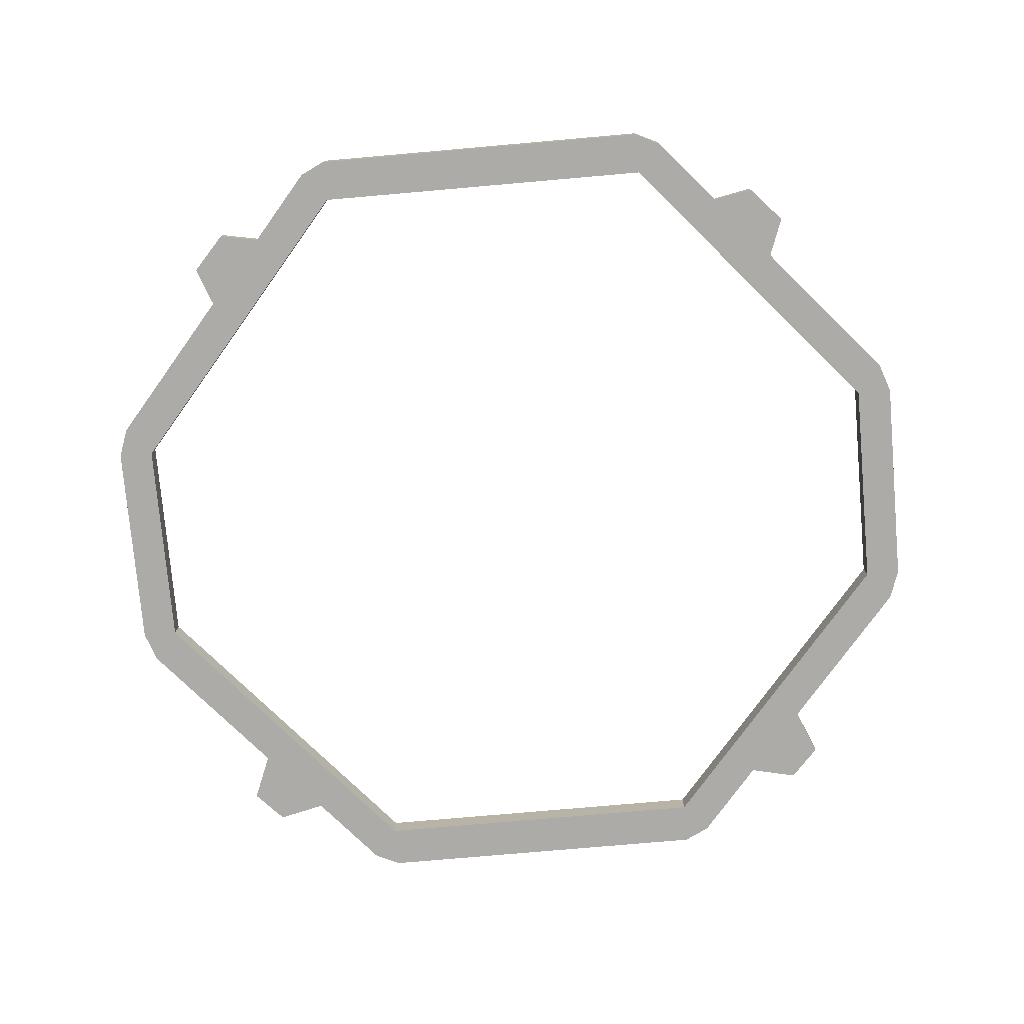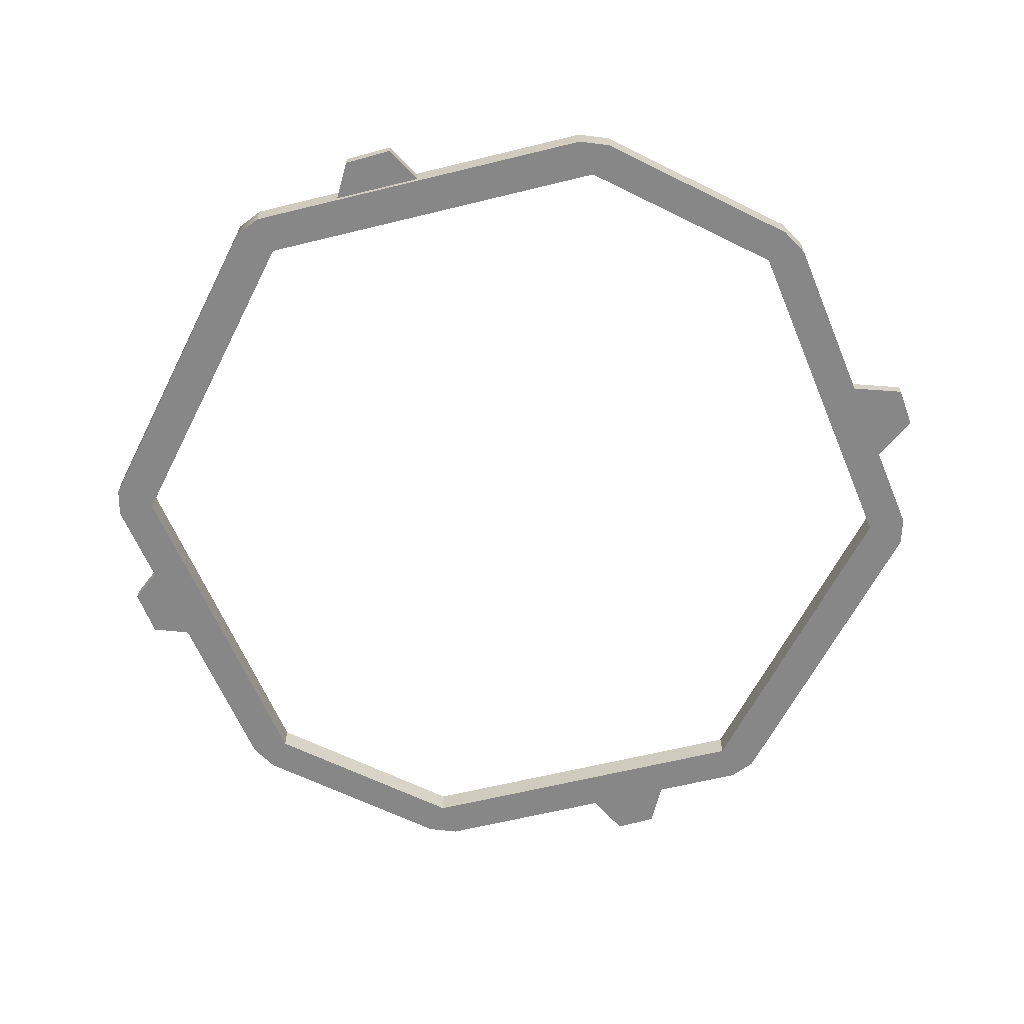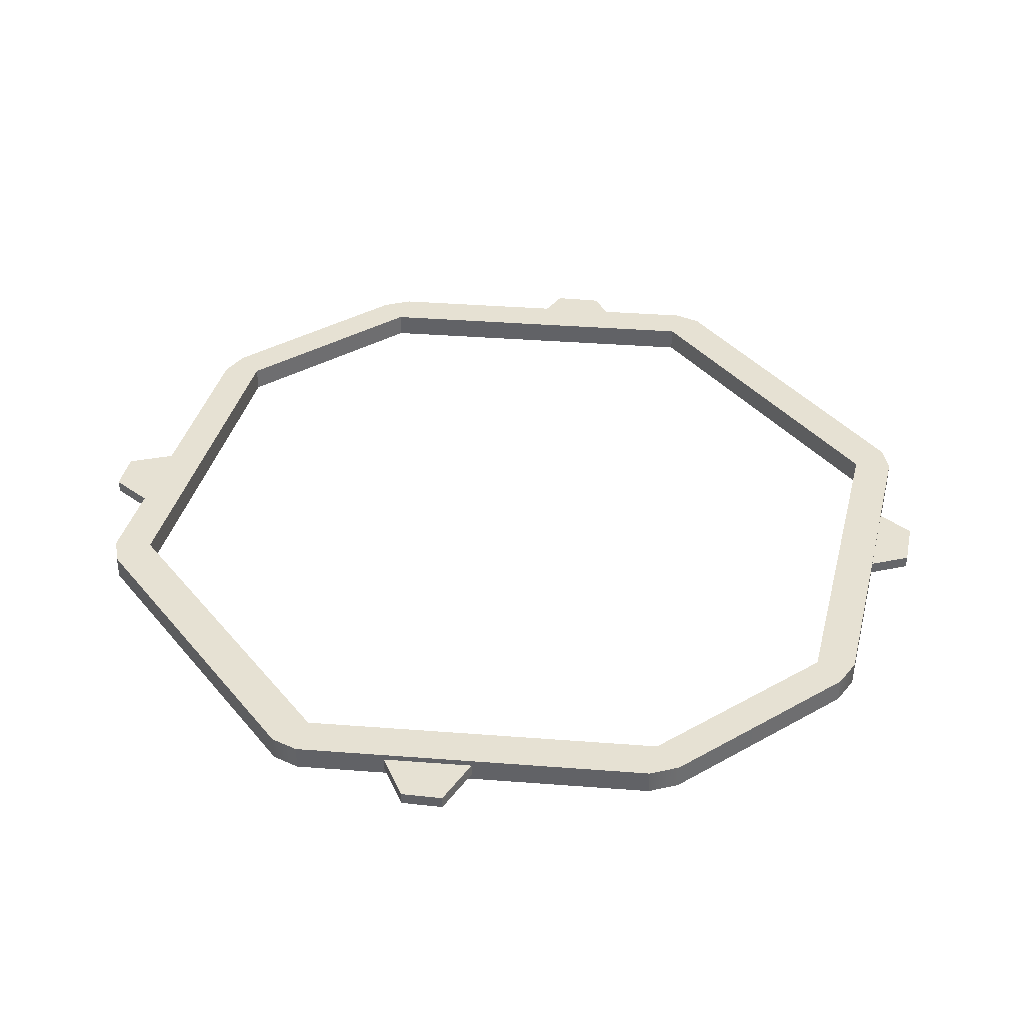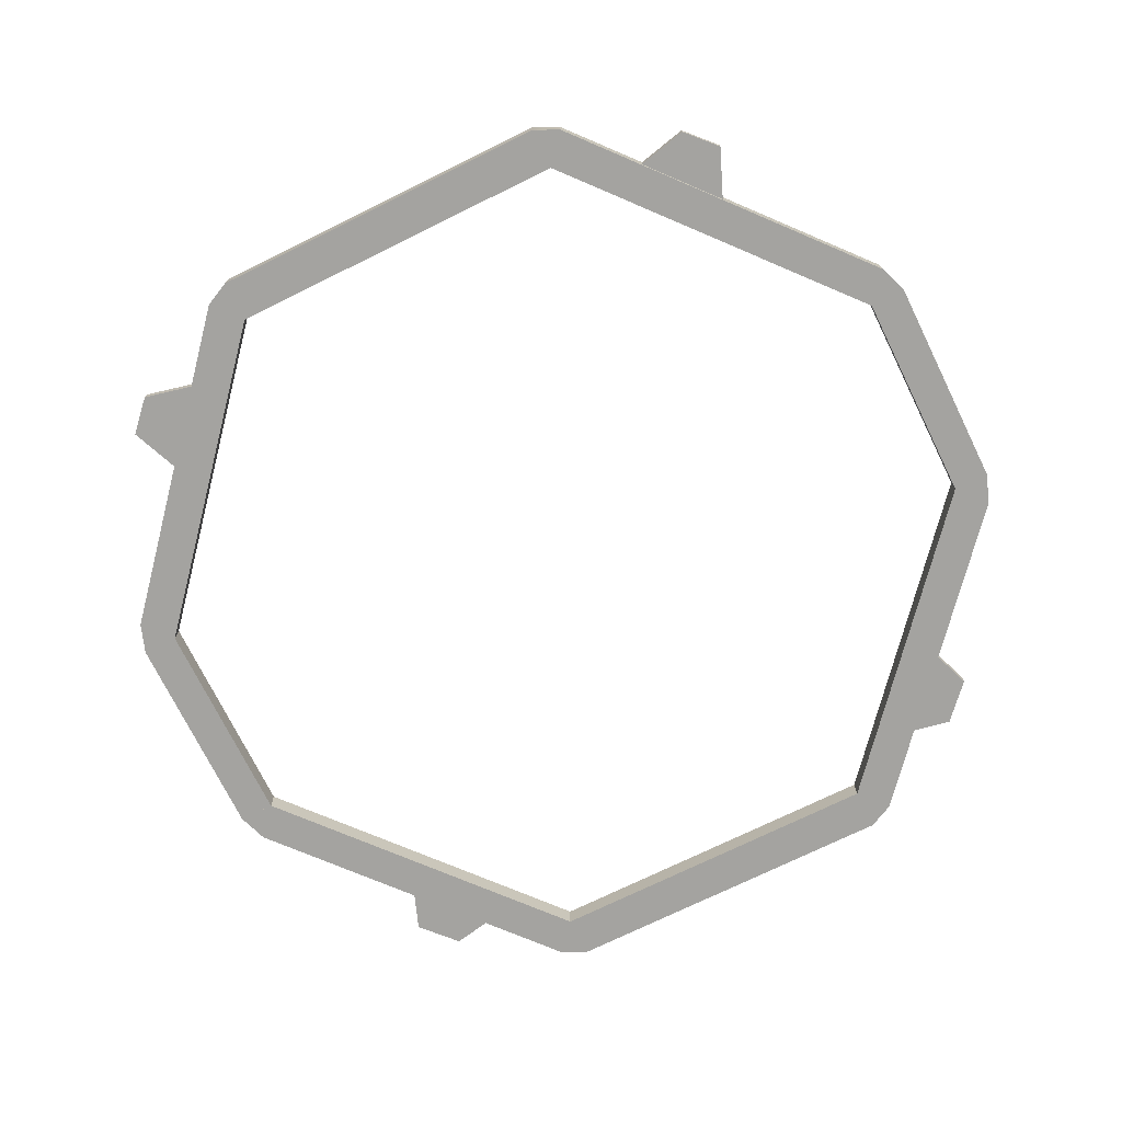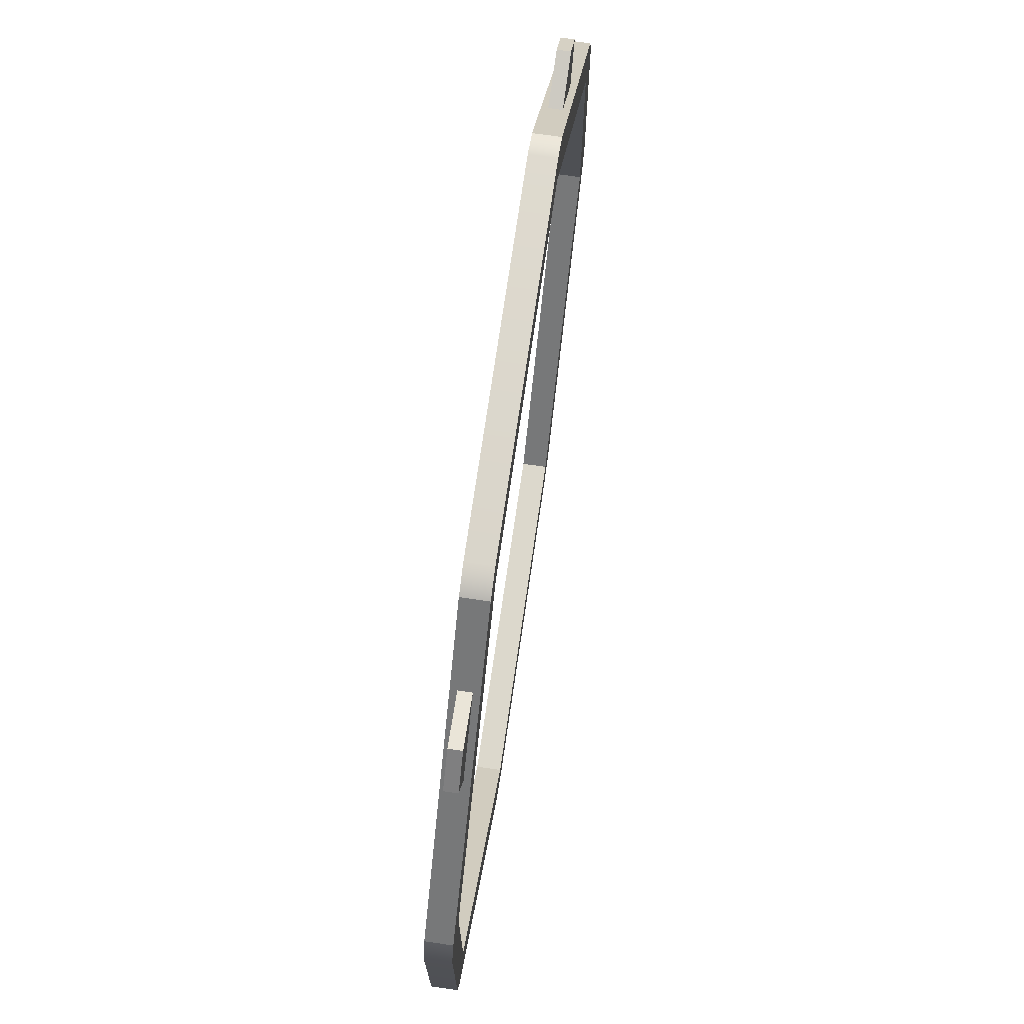
<metadata>
{"format":"obj","ext":"obj","renderer":"f3d","projection":"perspective","resolution":1024,"background":"white","views":[{"elev":-76.5,"azim":5.0,"up":"+Z"},{"elev":-62.5,"azim":63.3,"up":"+Z"},{"elev":38.6,"azim":-125.2,"up":"+Z"},{"elev":-72.8,"azim":-153.8,"up":"+Z"},{"elev":72.7,"azim":98.3,"up":"+Y"}]}
</metadata>
<code>
g default
v 23.91 49.34 -0.736
v 10.26 65.22 -0.736
v 25.4 51.07 -0.736
v 11.75 66.95 -0.736
v 25.4 51.07 0.736
v 11.75 66.95 0.736
v 23.91 49.34 0.736
v 10.26 65.22 0.736
v -25.4 51.07 -0.736
v -11.75 66.95 -0.736
v -23.91 49.34 -0.736
v -10.26 65.22 -0.736
v -23.91 49.34 0.736
v -10.26 65.22 0.736
v -25.4 51.07 0.736
v -11.75 66.95 0.736
v -10.26 67.67 -0.736
v 10.26 67.67 -0.736
v -10.26 65.22 -0.736
v 10.26 65.22 -0.736
v -10.26 65.22 0.736
v 10.26 65.22 0.736
v -10.26 67.67 0.736
v 10.26 67.67 0.736
v 23.91 49.34 0.736
v 23.91 36.65 0.736
v 26.02 49.34 0.736
v 26.02 36.65 0.736
v 26.02 49.34 -0.736
v 26.02 36.65 -0.736
v 23.91 49.34 -0.736
v 23.91 36.65 -0.736
v 23.91 36.65 0.736
v 10.26 20.77 0.736
v 25.4 34.91 0.736
v 11.75 19.04 0.736
v 25.4 34.91 -0.736
v 11.75 19.04 -0.736
v 23.91 36.65 -0.736
v 10.26 20.77 -0.736
v -10.26 18.32 0.736
v 10.26 18.32 0.736
v -10.26 20.77 0.736
v 10.26 20.77 0.736
v -10.26 20.77 -0.736
v 10.26 20.77 -0.736
v -10.26 18.32 -0.736
v 10.26 18.32 -0.736
v -25.4 34.91 0.736
v -11.75 19.04 0.736
v -23.91 36.65 0.736
v -10.26 20.77 0.736
v -23.91 36.65 -0.736
v -10.26 20.77 -0.736
v -25.4 34.91 -0.736
v -11.75 19.04 -0.736
v -26.02 49.34 0.736
v -26.02 36.65 0.736
v -23.91 49.34 0.736
v -23.91 36.65 0.736
v -23.91 49.34 -0.736
v -23.91 36.65 -0.736
v -26.02 49.34 -0.736
v -26.02 36.65 -0.736
v 11.75 66.95 0
v 10.26 67.67 0
v -10.26 67.67 0
v -11.75 66.95 0
v -25.4 51.07 0
v -26.02 49.34 0
v -26.02 36.65 0
v -25.4 34.91 0
v -11.75 19.04 0
v -10.26 18.32 0
v 10.26 18.32 0
v 11.75 19.04 0
v 11.75 19.04 0.368
v 10.26 18.32 0.368
v -10.26 18.32 0.368
v -11.75 19.04 0.368
v -25.4 34.91 0.368
v -26.02 36.65 0.368
v -26.02 49.34 0.368
v -25.4 51.07 0.368
v -11.75 66.95 0.368
v -10.26 67.67 0.368
v 10.26 67.67 0.368
v 11.75 66.95 0.368
v 11.75 66.95 -0.368
v 10.26 67.67 -0.368
v -10.26 67.67 -0.368
v -11.75 66.95 -0.368
v -25.4 51.07 -0.368
v -26.02 49.34 -0.368
v -26.02 36.65 -0.368
v -25.4 34.91 -0.368
v -11.75 19.04 -0.368
v -10.26 18.32 -0.368
v 10.26 18.32 -0.368
v 11.75 19.04 -0.368
v -18.58 59.01 -0.736
v -18.58 59.01 -0.368
v -18.58 59.01 0
v -18.58 59.01 0.368
v -18.58 59.01 0.736
v -17.08 57.28 0.736
v -17.08 57.28 -0.736
v 18.58 59.01 -0.736
v 18.58 59.01 0.736
v -18.58 26.98 0.736
v -18.58 26.98 0.368
v -18.58 26.98 0
v -18.58 26.98 -0.368
v -18.58 26.98 -0.736
v -17.08 28.71 -0.736
v -17.08 28.71 0.736
v 18.58 26.98 0.736
v 18.58 26.98 -0.736
v 17.08 57.28 0.736
v 17.08 57.28 -0.736
v 17.08 28.71 -0.736
v 17.08 28.71 0.736
v -21.99 30.95 0.736
v -21.99 30.95 0.368
v -21.99 30.95 0
v -21.99 30.95 -0.368
v -21.99 30.95 -0.736
v -20.5 32.68 -0.736
v -20.5 32.68 0.736
v -15.16 23.01 0.368
v -15.16 23.01 0.736
v -13.67 24.74 0.736
v -13.67 24.74 -0.736
v -15.16 23.01 -0.736
v -15.16 23.01 -0.368
v -15.16 23.01 0
v 15.16 23.01 0.736
v 15.16 23.01 -0.736
v 13.67 24.74 -0.736
v 13.67 24.74 0.736
v 20.5 32.68 0.736
v 20.5 32.68 -0.736
v 21.99 30.95 -0.736
v 21.99 30.95 0.736
v 20.5 53.31 -0.736
v 20.5 53.31 0.736
v 21.99 55.04 0.736
v 21.99 55.04 -0.736
v 15.16 62.98 -0.736
v 15.16 62.98 0.736
v 13.67 61.25 0.736
v 13.67 61.25 -0.736
v -15.16 62.98 0
v -15.16 62.98 -0.368
v -15.16 62.98 -0.736
v -13.67 61.25 -0.736
v -13.67 61.25 0.736
v -15.16 62.98 0.736
v -15.16 62.98 0.368
v -21.99 55.04 -0.736
v -21.99 55.04 -0.368
v -21.99 55.04 0
v -21.99 55.04 0.368
v -21.99 55.04 0.736
v -20.5 53.31 0.736
v -20.5 53.31 -0.736
v 15.16 23.01 0
v 18.58 26.98 0
v 21.99 30.95 0
v 25.4 34.91 0
v 26.02 36.65 0
v 26.02 49.34 0
v 25.4 51.07 0
v 21.99 55.04 0
v 18.58 59.01 0
v 15.16 62.98 0
v 15.16 62.98 0.368
v 18.58 59.01 0.368
v 21.99 55.04 0.368
v 25.4 51.07 0.368
v 26.02 49.34 0.368
v 26.02 36.65 0.368
v 25.4 34.91 0.368
v 21.99 30.95 0.368
v 18.58 26.98 0.368
v 15.16 23.01 0.368
v 15.16 23.01 -0.368
v 18.58 26.98 -0.368
v 21.99 30.95 -0.368
v 25.4 34.91 -0.368
v 26.02 36.65 -0.368
v 26.02 49.34 -0.368
v 25.4 51.07 -0.368
v 21.99 55.04 -0.368
v 18.58 59.01 -0.368
v 15.16 62.98 -0.368
v -19.76 61.88 0
v -19.76 61.88 0.368
v -18.1 63.66 0.368
v -18.1 63.66 0
v -19.76 61.88 -0.368
v -18.1 63.66 -0.368
v 18.1 63.66 0.368
v 19.76 61.88 0.368
v 19.76 61.88 0
v 18.1 63.66 0
v 19.76 61.88 -0.368
v 18.1 63.66 -0.368
v -19.45 24.65 0.368
v -19.45 24.65 -0
v -17.53 22.55 -0
v -17.53 22.55 0.368
v -19.45 24.65 -0.368
v -17.53 22.55 -0.368
v 17.53 22.55 -0
v 19.45 24.65 -0
v 19.45 24.65 0.368
v 17.53 22.55 0.368
v 17.53 22.55 -0.368
v 19.45 24.65 -0.368
g pCube21
f 148 145 120 108
f 178 179 174 175
f 146 147 109 119
f 145 146 119 120
f 2 8 6 88 65 89 4
f 7 1 3 193 173 180 5
f 107 101 155 156
f 106 107 156 157
f 105 106 157 158
f 197 198 199 200
f 17 18 20 19
f 19 20 22 21
f 21 22 24 23
f 86 87 66 67
f 25 26 28 27
f 181 182 171 172
f 29 30 32 31
f 31 32 26 25
f 26 32 30 191 171 182 28
f 144 141 122 117
f 168 169 184 185
f 142 143 118 121
f 141 142 121 122
f 34 40 38 100 76 77 36
f 41 42 44 43
f 43 44 46 45
f 45 46 48 47
f 74 75 78 79
f 116 110 131 132
f 115 116 132 133
f 114 115 133 134
f 209 210 211 212
f 57 58 60 59
f 59 60 62 61
f 61 62 64 63
f 70 71 82 83
f 77 78 75 76
f 48 46 38
f 44 42 36
f 73 74 79 80
f 41 43 52 50
f 45 47 56
f 33 35 28
f 182 183 170 171
f 37 39 30
f 71 72 81 82
f 49 51 58
f 53 55 64
f 25 27 5
f 180 181 172 173
f 29 31 3
f 69 70 83 84
f 57 59 13 15
f 61 63 9 11
f 65 66 87 88
f 24 22 6
f 20 18 4
f 85 86 67 68
f 17 19 12 10
f 21 23 16 14
f 89 90 66 65
f 67 66 90 91
f 68 67 91 92
f 201 197 200 202
f 93 94 70 69
f 94 95 71 70
f 95 96 72 71
f 210 213 214 211
f 97 98 74 73
f 98 99 75 74
f 76 75 99 100
f 42 78 77 36
f 79 78 42 41
f 80 79 41 50
f 110 111 130 131
f 82 81 49 58
f 83 82 58 57
f 84 83 57 15
f 104 105 158 159
f 23 86 85 16
f 23 24 87 86
f 88 87 24 6
f 18 90 89 4
f 91 90 18 17
f 92 91 17 10
f 101 102 154 155
f 63 94 93 9
f 63 64 95 94
f 55 96 95 64
f 113 114 134 135
f 47 98 97 56
f 47 48 99 98
f 100 99 48 38
f 160 161 102 101
f 161 162 103 102
f 162 163 104 103
f 163 164 105 104
f 164 165 106 105
f 165 166 107 106
f 166 160 101 107
f 203 204 205 206
f 123 124 111 110
f 124 125 112 111
f 125 126 113 112
f 126 127 114 113
f 127 128 115 114
f 128 129 116 115
f 129 123 110 116
f 215 216 217 218
f 119 109 150 151
f 120 119 151 152
f 108 120 152 149
f 121 118 138 139
f 122 121 139 140
f 117 122 140 137
f 81 124 123 49
f 72 125 124 81
f 96 126 125 72
f 55 127 126 96
f 53 128 127 55
f 51 129 128 53
f 49 123 129 51
f 131 130 80 50
f 132 131 50 52
f 133 132 52 54
f 134 133 54 56
f 135 134 56 97
f 136 135 97 73
f 130 136 73 80
f 77 186 137 36
f 139 138 38 40
f 140 139 40 34
f 137 140 34 36
f 39 142 141 33
f 37 143 142 39
f 183 184 169 170
f 33 141 144 35
f 7 146 145 1
f 5 147 146 7
f 173 174 179 180
f 1 145 148 3
f 88 177 176 65
f 151 150 6 8
f 152 151 8 2
f 149 152 2 4
f 154 153 68 92
f 155 154 92 10
f 156 155 10 12
f 157 156 12 14
f 158 157 14 16
f 159 158 16 85
f 153 159 85 68
f 93 161 160 9
f 69 162 161 93
f 84 163 162 69
f 15 164 163 84
f 13 165 164 15
f 11 166 165 13
f 9 160 166 11
f 100 187 167 76
f 219 220 216 215
f 188 189 169 168
f 170 169 189 190
f 171 170 190 191
f 172 171 191 192
f 173 172 192 193
f 193 194 174 173
f 175 174 194 195
f 206 205 207 208
f 65 176 196 89
f 150 177 88 6
f 109 178 177 150
f 147 179 178 109
f 180 179 147 5
f 27 181 180 5
f 27 28 182 181
f 35 183 182 28
f 35 144 184 183
f 185 184 144 117
f 186 185 117 137
f 76 167 186 77
f 138 187 100 38
f 118 188 187 138
f 143 189 188 118
f 190 189 143 37
f 191 190 37 30
f 192 191 30 29
f 193 192 29 3
f 3 148 194 193
f 195 194 148 108
f 196 195 108 149
f 89 196 149 4
f 103 104 198 197
f 104 159 199 198
f 159 153 200 199
f 102 103 197 201
f 153 154 202 200
f 154 102 201 202
f 177 178 204 203
f 178 175 205 204
f 176 177 203 206
f 175 195 207 205
f 195 196 208 207
f 196 176 206 208
f 111 112 210 209
f 136 130 212 211
f 130 111 209 212
f 112 113 213 210
f 113 135 214 213
f 135 136 211 214
f 168 185 217 216
f 185 186 218 217
f 186 167 215 218
f 187 188 220 219
f 188 168 216 220
f 167 187 219 215

</code>
